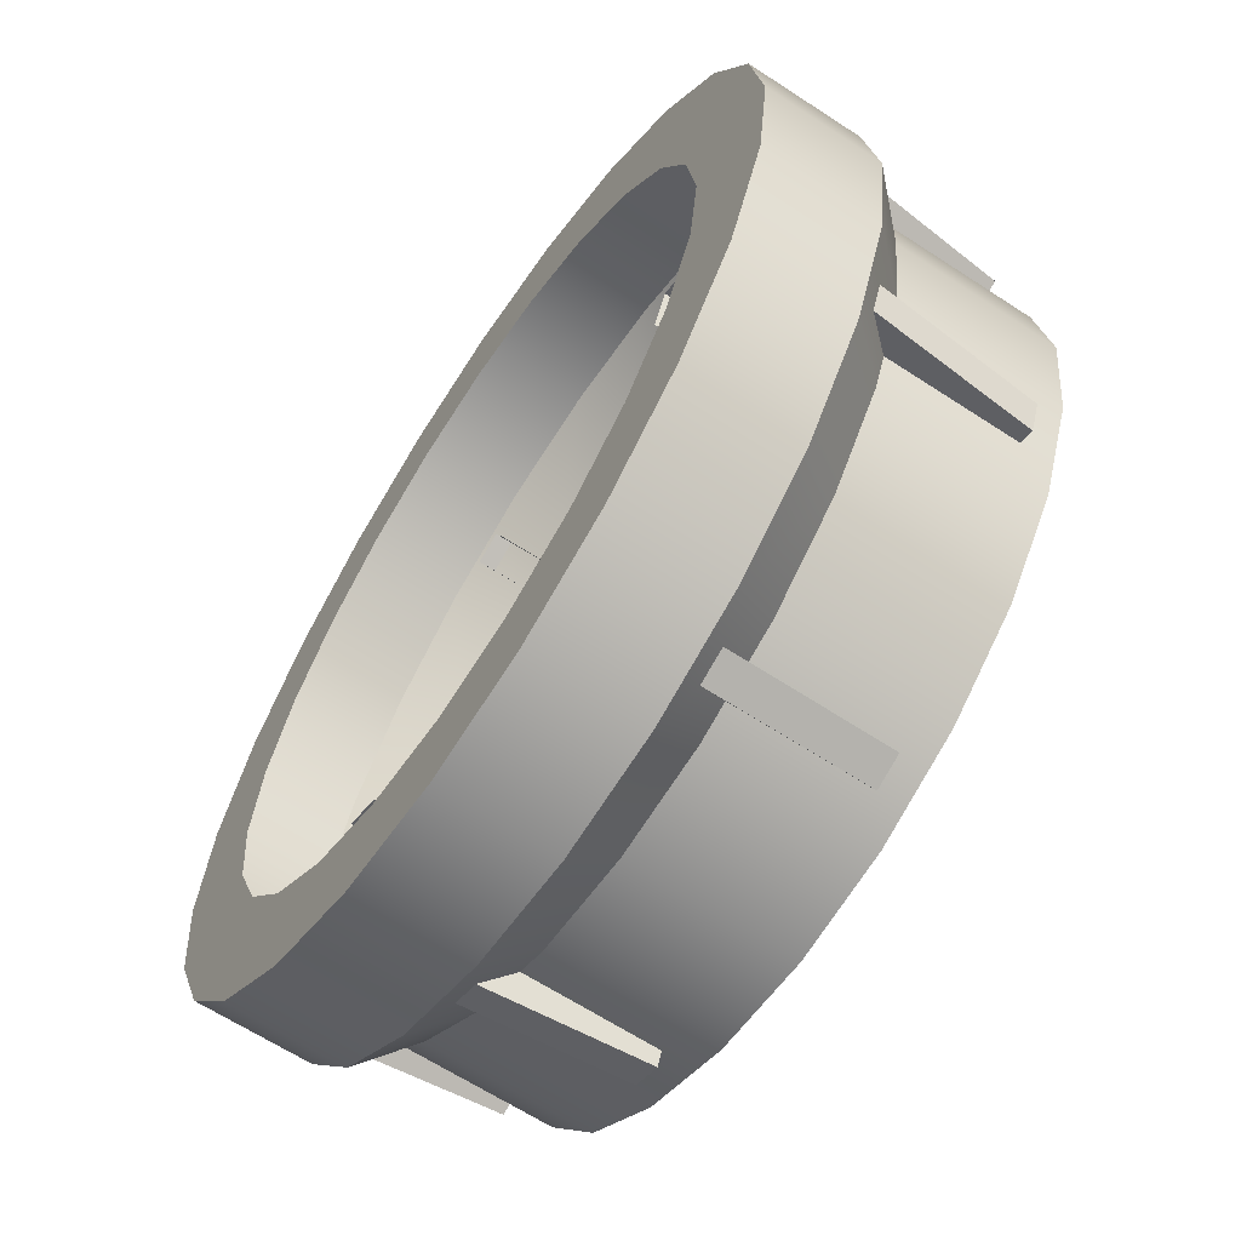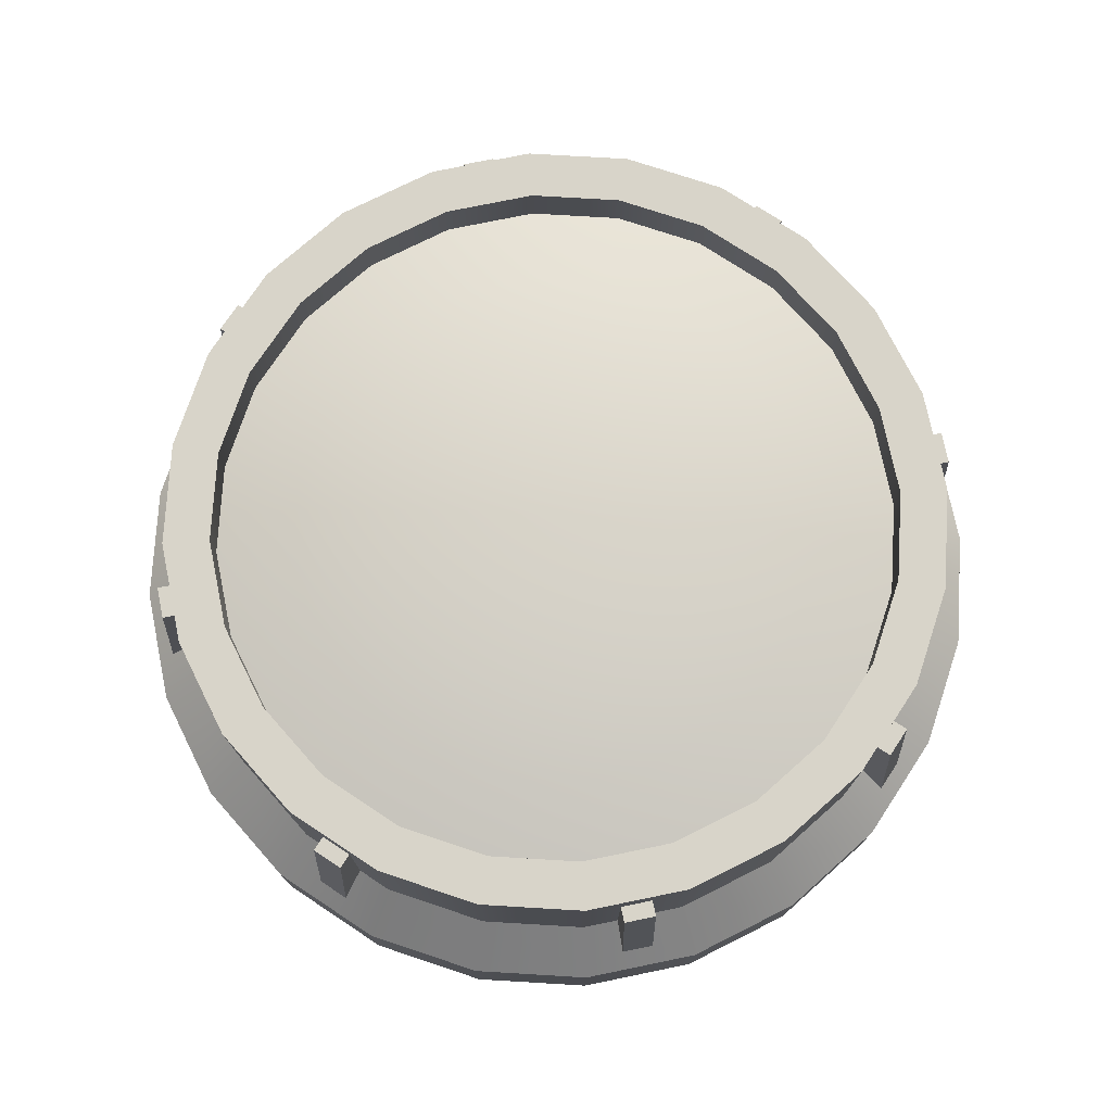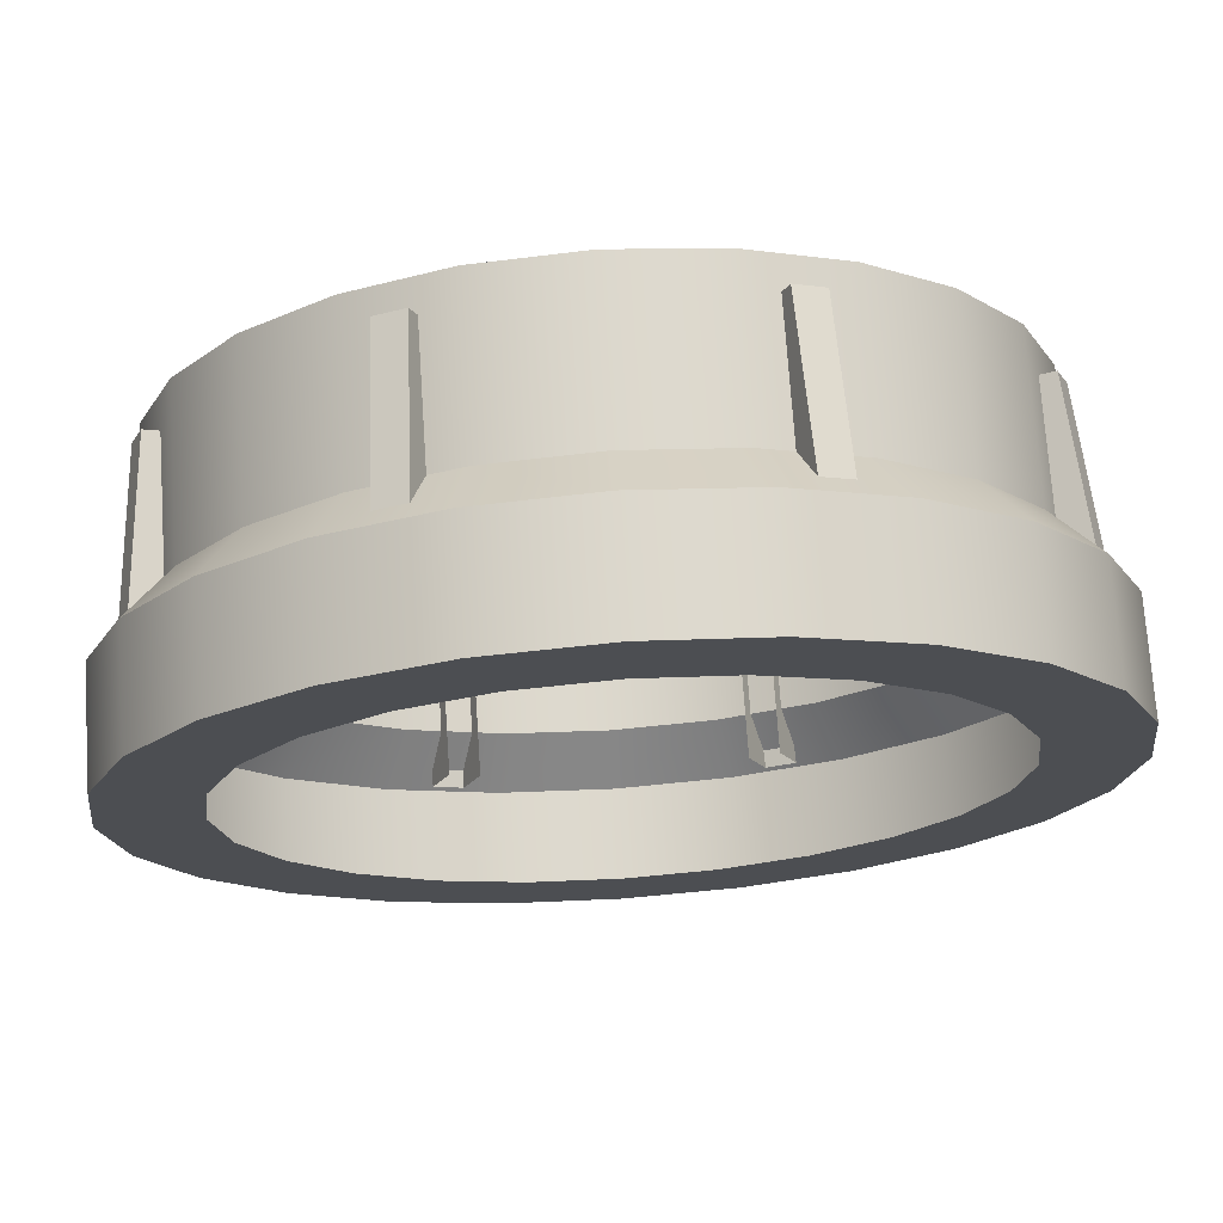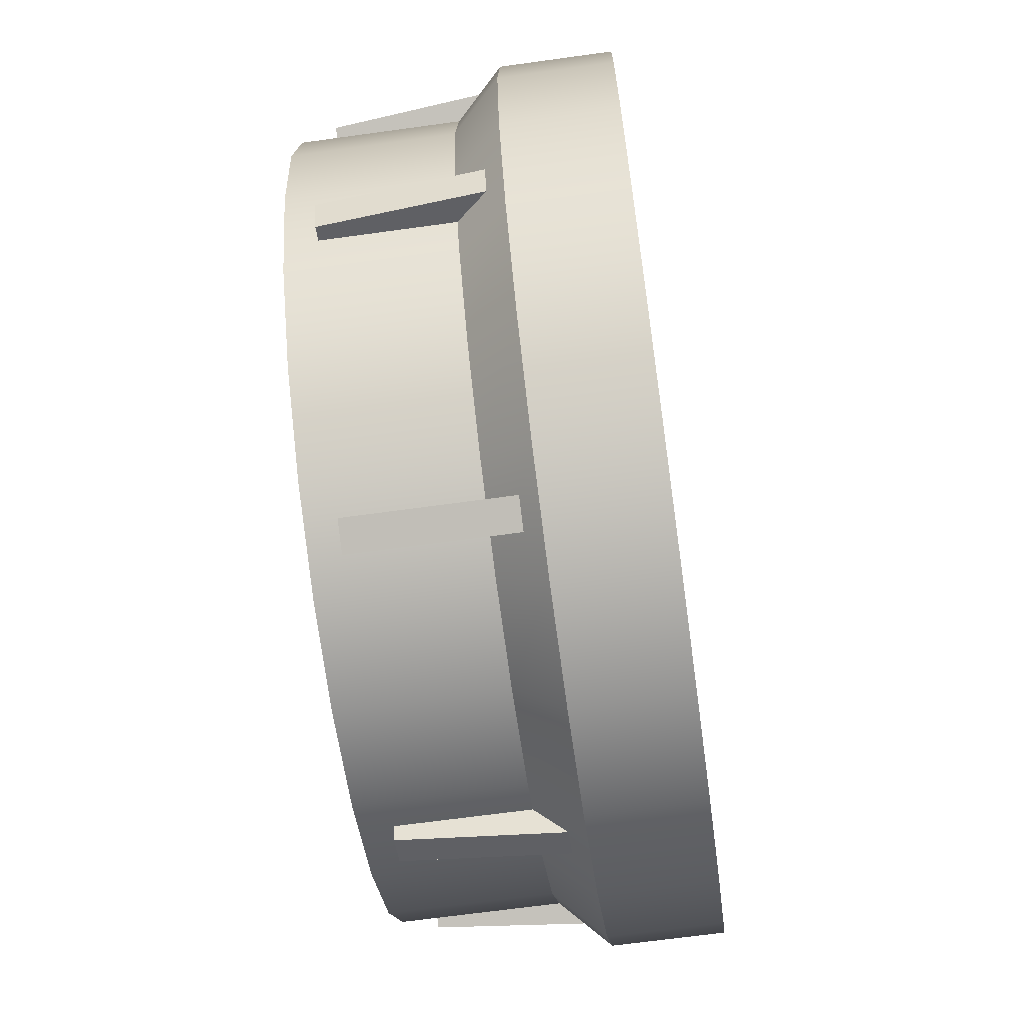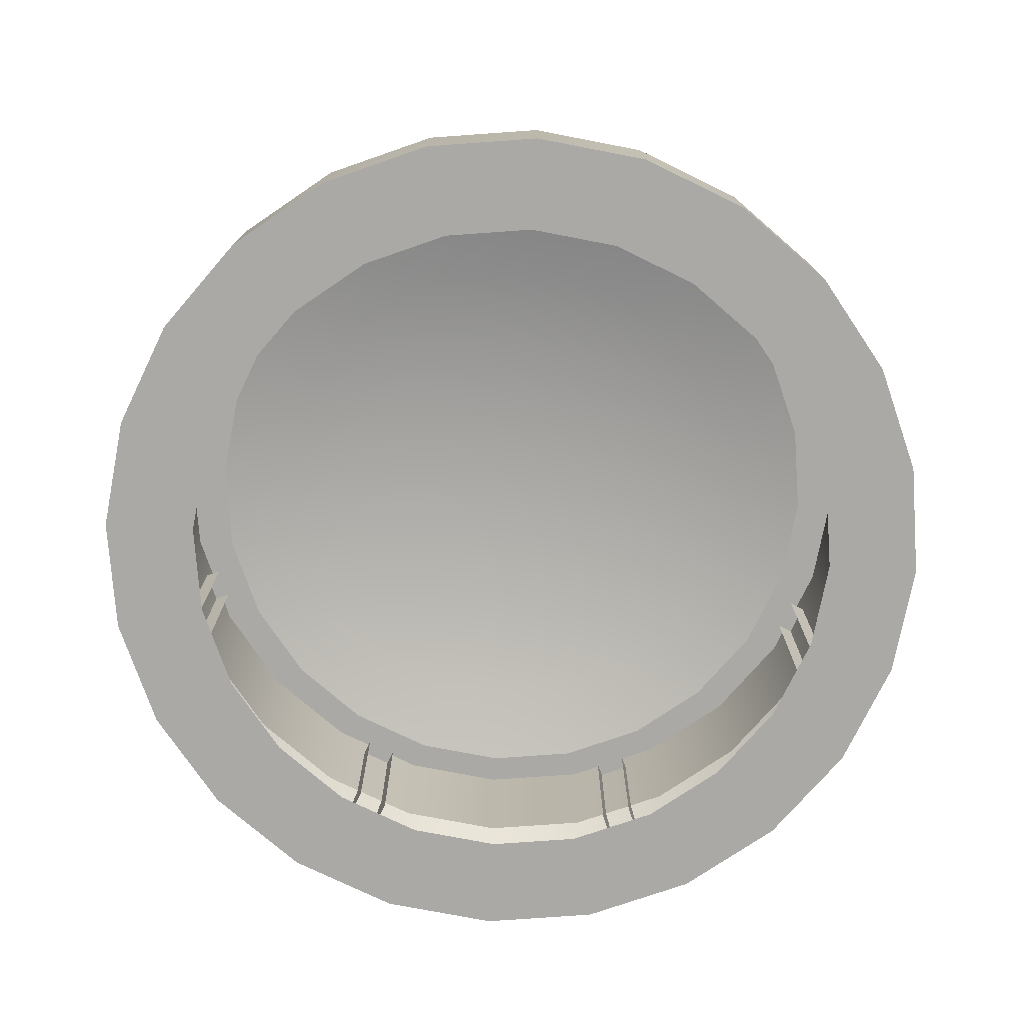
<metadata>
{"format":"obj","ext":"obj","renderer":"f3d","projection":"perspective","resolution":1024,"background":"white","views":[{"elev":-64.4,"azim":56.6,"up":"+Z"},{"elev":75.3,"azim":-79.1,"up":"+Y"},{"elev":72.9,"azim":-3.9,"up":"+Z"},{"elev":-67.0,"azim":-82.1,"up":"+Z"},{"elev":-75.5,"azim":-48.4,"up":"+Y"}]}
</metadata>
<code>
o door
v 0.35 0 -7.48e-17
v 0.3381 0 0.09059
v 0.3031 0 0.175
v 0.2475 0 0.2475
v 0.175 0 0.3031
v 0.09059 0 0.3381
v -6.877e-17 0 0.35
v -0.09059 0 0.3381
v -0.175 0 0.3031
v -0.2475 0 0.2475
v -0.3031 0 0.175
v -0.3381 0 0.09059
v -0.35 0 -3.194e-17
v -0.3381 0 -0.09059
v -0.3031 0 -0.175
v -0.2475 0 -0.2475
v -0.175 0 -0.3031
v -0.09059 0 -0.3381
v -1.545e-16 0 -0.35
v 0.09059 0 -0.3381
v 0.175 0 -0.3031
v 0.2475 0 -0.2475
v 0.3031 0 -0.175
v 0.3381 0 -0.09059
v 0.3019 0.125 0.08088
v 0.3125 0.125 -6.111e-17
v 0.3019 0.125 -0.08088
v 0.2706 0.125 -0.1562
v 0.221 0.125 -0.221
v 0.1562 0.125 -0.2706
v 0.08088 0.125 -0.3019
v -1.513e-16 0.125 -0.3125
v -0.08088 0.125 -0.3019
v -0.1562 0.125 -0.2706
v -0.221 0.125 -0.221
v -0.2706 0.125 -0.1562
v -0.3019 0.125 -0.08088
v -0.3125 0.125 -2.284e-17
v -0.3019 0.125 0.08088
v -0.2706 0.125 0.1562
v -0.221 0.125 0.221
v -0.1562 0.125 0.2706
v -0.08088 0.125 0.3019
v -7.477e-17 0.125 0.3125
v 0.08088 0.125 0.3019
v 0.1562 0.125 0.2706
v 0.221 0.125 0.221
v 0.2706 0.125 0.1562
v 0.3019 0.25 0.08088
v 0.3125 0.25 -8.113e-17
v 0.3019 0.25 -0.08088
v 0.2706 0.25 -0.1562
v 0.221 0.25 -0.221
v 0.1562 0.25 -0.2706
v 0.08088 0.25 -0.3019
v -1.513e-16 0.25 -0.3125
v -0.08088 0.25 -0.3019
v -0.1562 0.25 -0.2706
v -0.221 0.25 -0.221
v -0.2706 0.25 -0.1562
v -0.3019 0.25 -0.08088
v -0.3125 0.25 -4.286e-17
v -0.3019 0.25 0.08088
v -0.2706 0.25 0.1562
v -0.221 0.25 0.221
v -0.1562 0.25 0.2706
v -0.08088 0.25 0.3019
v -7.477e-17 0.25 0.3125
v 0.08088 0.25 0.3019
v 0.1562 0.25 0.2706
v 0.221 0.25 0.221
v 0.2706 0.25 0.1562
v 0.3031 0.0875 0.175
v 0.2475 0.0875 0.2475
v 0.175 0.0875 0.3031
v 0.09059 0.0875 0.3381
v -6.877e-17 0.0875 0.35
v -0.09059 0.0875 0.3381
v -0.175 0.0875 0.3031
v -0.2475 0.0875 0.2475
v -0.3031 0.0875 0.175
v -0.3381 0.0875 0.09059
v -0.35 0.0875 -2.51e-17
v -0.3381 0.0875 -0.09059
v -0.3031 0.0875 -0.175
v -0.2475 0.0875 -0.2475
v -0.175 0.0875 -0.3031
v -0.09059 0.0875 -0.3381
v -1.545e-16 0.0875 -0.35
v 0.09059 0.0875 -0.3381
v 0.175 0.0875 -0.3031
v 0.2475 0.0875 -0.2475
v 0.3031 0.0875 -0.175
v 0.3381 0.0875 -0.09059
v 0.35 0.0875 -6.796e-17
v 0.3381 0.0875 0.09059
v 0.2656 0.25 0.07118
v 0.275 0.25 -7.774e-17
v 0.2656 0.25 -0.07118
v 0.2382 0.25 -0.1375
v 0.1945 0.25 -0.1945
v 0.1375 0.25 -0.2382
v 0.07118 0.25 -0.2656
v -1.489e-16 0.25 -0.275
v -0.07118 0.25 -0.2656
v -0.1375 0.25 -0.2382
v -0.1945 0.25 -0.1945
v -0.2382 0.25 -0.1375
v -0.2656 0.25 -0.07118
v -0.275 0.25 -4.407e-17
v -0.2656 0.25 0.07118
v -0.2382 0.25 0.1375
v -0.1945 0.25 0.1945
v -0.1375 0.25 0.2382
v -0.07118 0.25 0.2656
v -8.15e-17 0.25 0.275
v 0.07118 0.25 0.2656
v 0.1375 0.25 0.2382
v 0.1945 0.25 0.1945
v 0.2382 0.25 0.1375
v -0.3046 0.0875 0.1397
v -0.2699 0.0875 0.1253
v -0.293 0.225 0.1349
v -0.2699 0.225 0.1253
v -0.3141 0.0875 0.1166
v -0.2795 0.0875 0.1022
v -0.3026 0.225 0.1118
v -0.2795 0.225 0.1022
v 0.3046 0.0875 -0.1397
v 0.2699 0.0875 -0.1253
v 0.293 0.225 -0.1349
v 0.2699 0.225 -0.1253
v 0.3141 0.0875 -0.1166
v 0.2795 0.0875 -0.1022
v 0.3026 0.225 -0.1118
v 0.2795 0.225 -0.1022
v 0.3046 0.0875 0.1397
v 0.2699 0.0875 0.1253
v 0.293 0.225 0.1349
v 0.2699 0.225 0.1253
v 0.3141 0.0875 0.1166
v 0.2795 0.0875 0.1022
v 0.3026 0.225 0.1118
v 0.2795 0.225 0.1022
v -0.3046 0.0875 -0.1397
v -0.2699 0.0875 -0.1253
v -0.293 0.225 -0.1349
v -0.2699 0.225 -0.1253
v -0.3141 0.0875 -0.1166
v -0.2795 0.0875 -0.1022
v -0.3026 0.225 -0.1118
v -0.2795 0.225 -0.1022
v -0.1397 0.0875 -0.3046
v -0.1253 0.0875 -0.2699
v -0.1349 0.225 -0.293
v -0.1253 0.225 -0.2699
v -0.1166 0.0875 -0.3141
v -0.1022 0.0875 -0.2795
v -0.1118 0.225 -0.3026
v -0.1022 0.225 -0.2795
v 0.1397 0.0875 0.3046
v 0.1253 0.0875 0.2699
v 0.1349 0.225 0.293
v 0.1253 0.225 0.2699
v 0.1166 0.0875 0.3141
v 0.1022 0.0875 0.2795
v 0.1118 0.225 0.3026
v 0.1022 0.225 0.2795
v -0.1397 0.0875 0.3046
v -0.1253 0.0875 0.2699
v -0.1349 0.225 0.293
v -0.1253 0.225 0.2699
v -0.1166 0.0875 0.3141
v -0.1022 0.0875 0.2795
v -0.1118 0.225 0.3026
v -0.1022 0.225 0.2795
v 0.1397 0.0875 -0.3046
v 0.1253 0.0875 -0.2699
v 0.1349 0.225 -0.293
v 0.1253 0.225 -0.2699
v 0.1166 0.0875 -0.3141
v 0.1022 0.0875 -0.2795
v 0.1118 0.225 -0.3026
v 0.1022 0.225 -0.2795
v 0.07179 0.2476 5.016e-18
v 0.06934 0.2476 0.01858
v 0.06217 0.2476 0.03589
v 0.05076 0.2476 0.05076
v 0.03589 0.2476 0.06217
v 0.01858 0.2476 0.06934
v -2.026e-16 0.2476 0.07179
v -0.01858 0.2476 0.06934
v -0.03589 0.2476 0.06217
v -0.05076 0.2476 0.05076
v -0.06217 0.2476 0.03589
v -0.06934 0.2476 0.01858
v -0.07179 0.2476 -1.941e-16
v -0.06934 0.2476 -0.01858
v -0.06217 0.2476 -0.03589
v -0.05076 0.2476 -0.05076
v -0.03589 0.2476 -0.06217
v -0.01858 0.2476 -0.06934
v -1.232e-17 0.2476 -0.07179
v 0.01858 0.2476 -0.06934
v 0.03589 0.2476 -0.06217
v 0.05076 0.2476 -0.05076
v 0.06217 0.2476 -0.03589
v 0.06934 0.2476 -0.01858
v 0.1424 0.2405 1.166e-16
v 0.1375 0.2405 0.03684
v 0.1233 0.2405 0.07118
v 0.1007 0.2405 0.1007
v 0.07118 0.2405 0.1233
v 0.03684 0.2405 0.1375
v -3.004e-16 0.2405 0.1424
v -0.03684 0.2405 0.1375
v -0.07118 0.2405 0.1233
v -0.1007 0.2405 0.1007
v -0.1233 0.2405 0.07118
v -0.1375 0.2405 0.03684
v -0.1424 0.2405 -2.781e-16
v -0.1375 0.2405 -0.03684
v -0.1233 0.2405 -0.07118
v -0.1007 0.2405 -0.1007
v -0.07118 0.2405 -0.1233
v -0.03684 0.2405 -0.1375
v 7.687e-17 0.2405 -0.1424
v 0.03684 0.2405 -0.1375
v 0.07118 0.2405 -0.1233
v 0.1007 0.2405 -0.1007
v 0.1233 0.2405 -0.07118
v 0.1375 0.2405 -0.03684
v 0.2105 0.2287 2.309e-16
v 0.2033 0.2287 0.05448
v 0.1823 0.2287 0.1052
v 0.1488 0.2287 0.1488
v 0.1052 0.2287 0.1823
v 0.05448 0.2287 0.2033
v -3.949e-16 0.2287 0.2105
v -0.05448 0.2287 0.2033
v -0.1052 0.2287 0.1823
v -0.1488 0.2287 0.1488
v -0.1823 0.2287 0.1052
v -0.2033 0.2287 0.05448
v -0.2105 0.2287 -3.528e-16
v -0.2033 0.2287 -0.05448
v -0.1823 0.2287 -0.1052
v -0.1488 0.2287 -0.1488
v -0.1052 0.2287 -0.1823
v -0.05448 0.2287 -0.2033
v 1.63e-16 0.2287 -0.2105
v 0.05448 0.2287 -0.2033
v 0.1052 0.2287 -0.1823
v 0.1488 0.2287 -0.1488
v 0.1823 0.2287 -0.1052
v 0.2033 0.2287 -0.05448
v 0.275 0.2125 1.347e-16
v 0.2656 0.2125 0.07118
v 0.2382 0.2125 0.1375
v 0.1945 0.2125 0.1945
v 0.1375 0.2125 0.2382
v 0.07118 0.2125 0.2656
v -2.833e-16 0.2125 0.275
v -0.07118 0.2125 0.2656
v -0.1375 0.2125 0.2382
v -0.1945 0.2125 0.1945
v -0.2382 0.2125 0.1375
v -0.2656 0.2125 0.07118
v -0.275 0.2125 -2.298e-16
v -0.2656 0.2125 -0.07118
v -0.2382 0.2125 -0.1375
v -0.1945 0.2125 -0.1945
v -0.1375 0.2125 -0.2382
v -0.07118 0.2125 -0.2656
v 4.752e-17 0.2125 -0.275
v 0.07118 0.2125 -0.2656
v 0.1375 0.2125 -0.2382
v 0.1945 0.2125 -0.1945
v 0.2382 0.2125 -0.1375
v 0.2656 0.2125 -0.07118
v -1.031e-16 0.25 -1.021e-16
v 0.275 0 -6.861e-17
v 0.2656 0 0.07118
v 0.2382 0 0.1375
v 0.1945 0 0.1945
v 0.1375 0 0.2382
v 0.07118 0 0.2656
v -8.031e-17 0 0.275
v -0.07118 0 0.2656
v -0.1375 0 0.2382
v -0.1945 0 0.1945
v -0.2382 0 0.1375
v -0.2656 0 0.07118
v -0.275 0 -3.493e-17
v -0.2656 0 -0.07118
v -0.2382 0 -0.1375
v -0.1945 0 -0.1945
v -0.1375 0 -0.2382
v -0.07118 0 -0.2656
v -1.477e-16 0 -0.275
v 0.07118 0 -0.2656
v 0.1375 0 -0.2382
v 0.1945 0 -0.1945
v 0.2382 0 -0.1375
v 0.2656 0 -0.07118
g door_material
f 1 95 96 2
f 2 96 73 3
f 3 73 74 4
f 4 74 75 5
f 5 75 76 6
f 6 76 77 7
f 7 77 78 8
f 8 78 79 9
f 9 79 80 10
f 10 80 81 11
f 11 81 82 12
f 12 82 83 13
f 13 83 84 14
f 14 84 85 15
f 15 85 86 16
f 16 86 87 17
f 17 87 88 18
f 18 88 89 19
f 19 89 90 20
f 20 90 91 21
f 21 91 92 22
f 22 92 93 23
f 23 93 94 24
f 24 94 95 1
f 49 97 120 72
f 50 98 97 49
f 51 99 98 50
f 52 100 99 51
f 53 101 100 52
f 54 102 101 53
f 55 103 102 54
f 56 104 103 55
f 57 105 104 56
f 58 106 105 57
f 59 107 106 58
f 60 108 107 59
f 61 109 108 60
f 62 110 109 61
f 63 111 110 62
f 64 112 111 63
f 65 113 112 64
f 66 114 113 65
f 67 115 114 66
f 68 116 115 67
f 69 117 116 68
f 70 118 117 69
f 71 119 118 70
f 72 120 119 71
f 123 127 125 121
f 131 135 133 129
f 137 141 143 139
f 145 149 151 147
f 156 160 159 155
f 164 168 167 163
f 171 175 176 172
f 179 183 184 180
f 185 209 232 208
f 185 281 186
f 186 210 209 185
f 186 281 187
f 187 211 210 186
f 187 281 188
f 188 212 211 187
f 188 281 189
f 189 213 212 188
f 189 281 190
f 190 214 213 189
f 190 281 191
f 191 215 214 190
f 191 281 192
f 192 216 215 191
f 192 281 193
f 193 217 216 192
f 193 281 194
f 194 218 217 193
f 194 281 195
f 195 219 218 194
f 195 281 196
f 196 220 219 195
f 196 281 197
f 197 221 220 196
f 197 281 198
f 198 222 221 197
f 198 281 199
f 199 223 222 198
f 199 281 200
f 200 224 223 199
f 200 281 201
f 201 225 224 200
f 201 281 202
f 202 226 225 201
f 202 281 203
f 203 227 226 202
f 203 281 204
f 204 228 227 203
f 204 281 205
f 205 229 228 204
f 205 281 206
f 206 230 229 205
f 206 281 207
f 207 231 230 206
f 207 281 208
f 208 232 231 207
f 208 281 185
f 209 233 256 232
f 210 234 233 209
f 211 235 234 210
f 212 236 235 211
f 213 237 236 212
f 214 238 237 213
f 215 239 238 214
f 216 240 239 215
f 217 241 240 216
f 218 242 241 217
f 219 243 242 218
f 220 244 243 219
f 221 245 244 220
f 222 246 245 221
f 223 247 246 222
f 224 248 247 223
f 225 249 248 224
f 226 250 249 225
f 227 251 250 226
f 228 252 251 227
f 229 253 252 228
f 230 254 253 229
f 231 255 254 230
f 232 256 255 231
f 257 233 234 258
f 258 234 235 259
f 259 235 236 260
f 260 236 237 261
f 261 237 238 262
f 262 238 239 263
f 263 239 240 264
f 264 240 241 265
f 265 241 242 266
f 266 242 243 267
f 267 243 244 268
f 268 244 245 269
f 269 245 246 270
f 270 246 247 271
f 271 247 248 272
f 272 248 249 273
f 273 249 250 274
f 274 250 251 275
f 275 251 252 276
f 276 252 253 277
f 277 253 254 278
f 278 254 255 279
f 279 255 256 280
f 280 256 233 257
f 1 282 305 24
f 2 283 282 1
f 3 284 283 2
f 4 285 284 3
f 5 286 285 4
f 6 287 286 5
f 7 288 287 6
f 8 289 288 7
f 9 290 289 8
f 10 291 290 9
f 11 292 291 10
f 12 293 292 11
f 13 294 293 12
f 14 295 294 13
f 15 296 295 14
f 16 297 296 15
f 17 298 297 16
f 18 299 298 17
f 19 300 299 18
f 20 301 300 19
f 21 302 301 20
f 22 303 302 21
f 23 304 303 22
f 24 305 304 23
f 25 49 72 48
f 26 50 49 25
f 27 51 50 26
f 28 52 51 27
f 29 53 52 28
f 30 54 53 29
f 31 55 54 30
f 32 56 55 31
f 33 57 56 32
f 34 58 57 33
f 35 59 58 34
f 36 60 59 35
f 37 61 60 36
f 38 62 61 37
f 39 63 62 38
f 40 64 63 39
f 41 65 64 40
f 42 66 65 41
f 43 67 66 42
f 44 68 67 43
f 45 69 68 44
f 46 70 69 45
f 47 71 70 46
f 48 72 71 47
f 97 258 259 120
f 98 257 258 97
f 99 280 257 98
f 100 279 280 99
f 101 278 279 100
f 102 277 278 101
f 103 276 277 102
f 104 275 276 103
f 105 274 275 104
f 106 273 274 105
f 107 272 273 106
f 108 271 272 107
f 109 270 271 108
f 110 269 270 109
f 111 268 269 110
f 112 267 268 111
f 113 266 267 112
f 114 265 266 113
f 115 264 265 114
f 116 263 264 115
f 117 262 263 116
f 118 261 262 117
f 119 260 261 118
f 120 259 260 119
f 122 123 121
f 124 123 122
f 125 127 126
f 126 127 128
f 130 131 129
f 132 131 130
f 133 135 134
f 134 135 136
f 137 139 138
f 138 139 140
f 142 143 141
f 144 143 142
f 147 151 152 148
f 155 159 157 153
f 163 167 165 161
f 169 173 175 171
f 177 181 183 179
f 25 48 73 96
f 25 96 95 26
f 26 95 94 27
f 27 94 93 28
f 28 93 92 29
f 29 92 91 30
f 30 91 90 31
f 31 90 89 32
f 32 89 88 33
f 33 88 87 34
f 34 87 86 35
f 35 86 85 36
f 36 85 84 37
f 37 84 83 38
f 38 83 82 39
f 39 82 81 40
f 40 81 80 41
f 41 80 79 42
f 42 79 78 43
f 43 78 77 44
f 44 77 76 45
f 45 76 75 46
f 46 75 74 47
f 47 74 73 48
f 124 128 127 123
f 132 136 135 131
f 139 143 144 140
f 145 147 146
f 146 147 148
f 150 151 149
f 152 151 150
f 154 155 153
f 156 155 154
f 157 159 158
f 158 159 160
f 162 163 161
f 164 163 162
f 165 167 166
f 166 167 168
f 169 171 170
f 170 171 172
f 174 175 173
f 176 175 174
f 177 179 178
f 178 179 180
f 182 183 181
f 184 183 182

</code>
